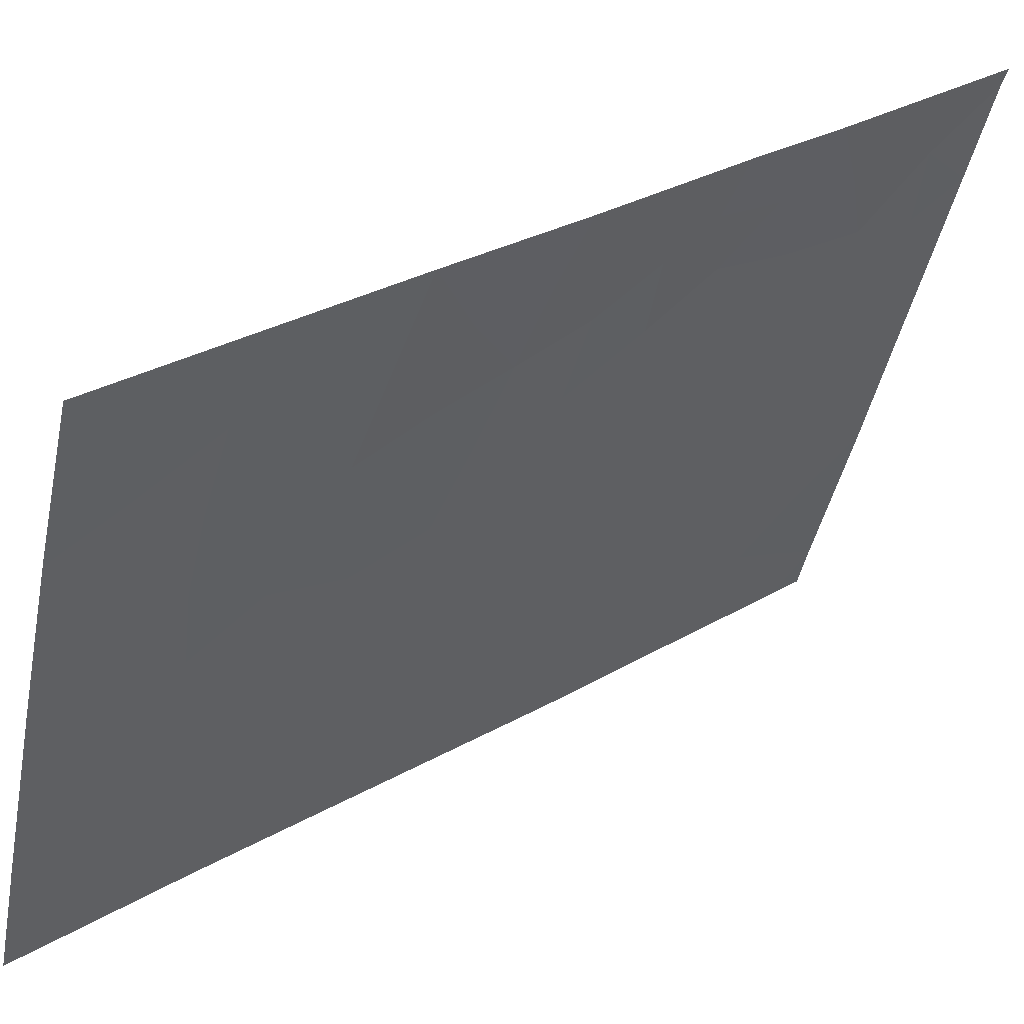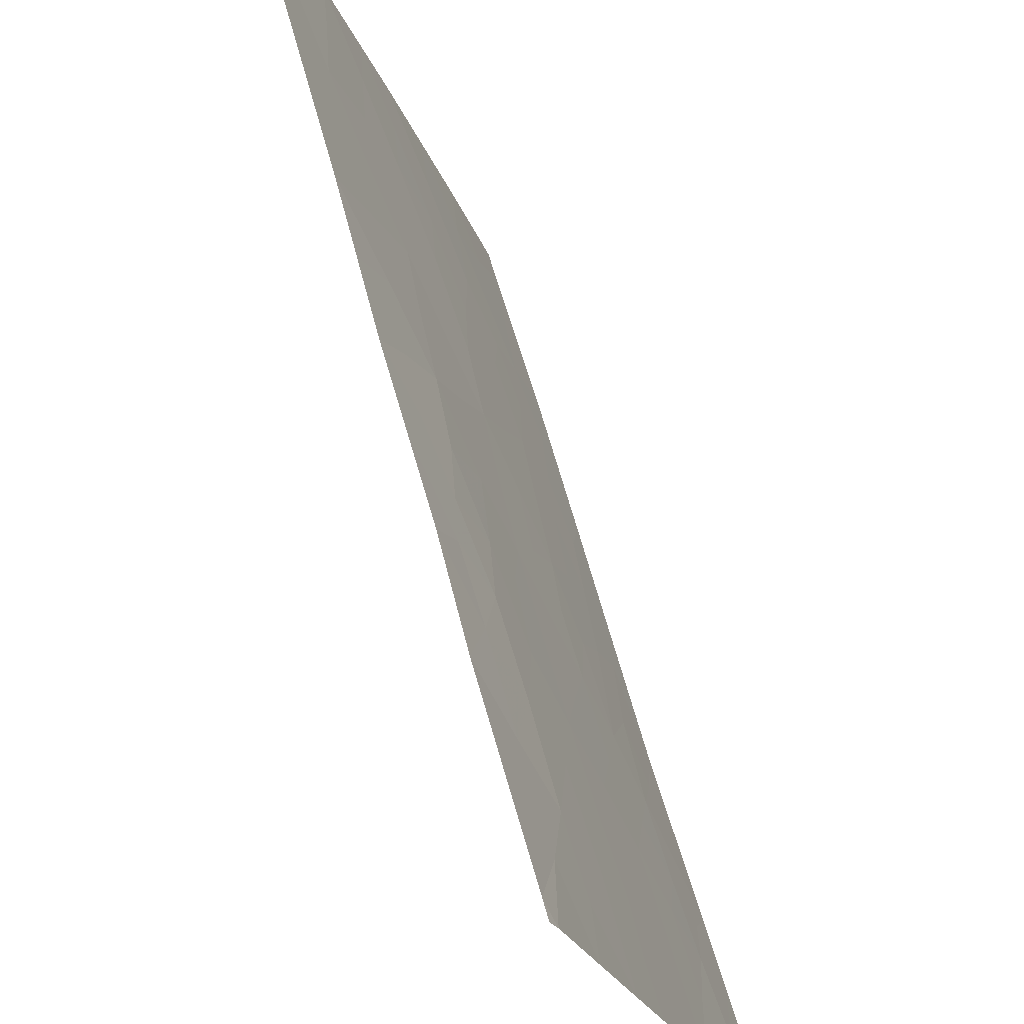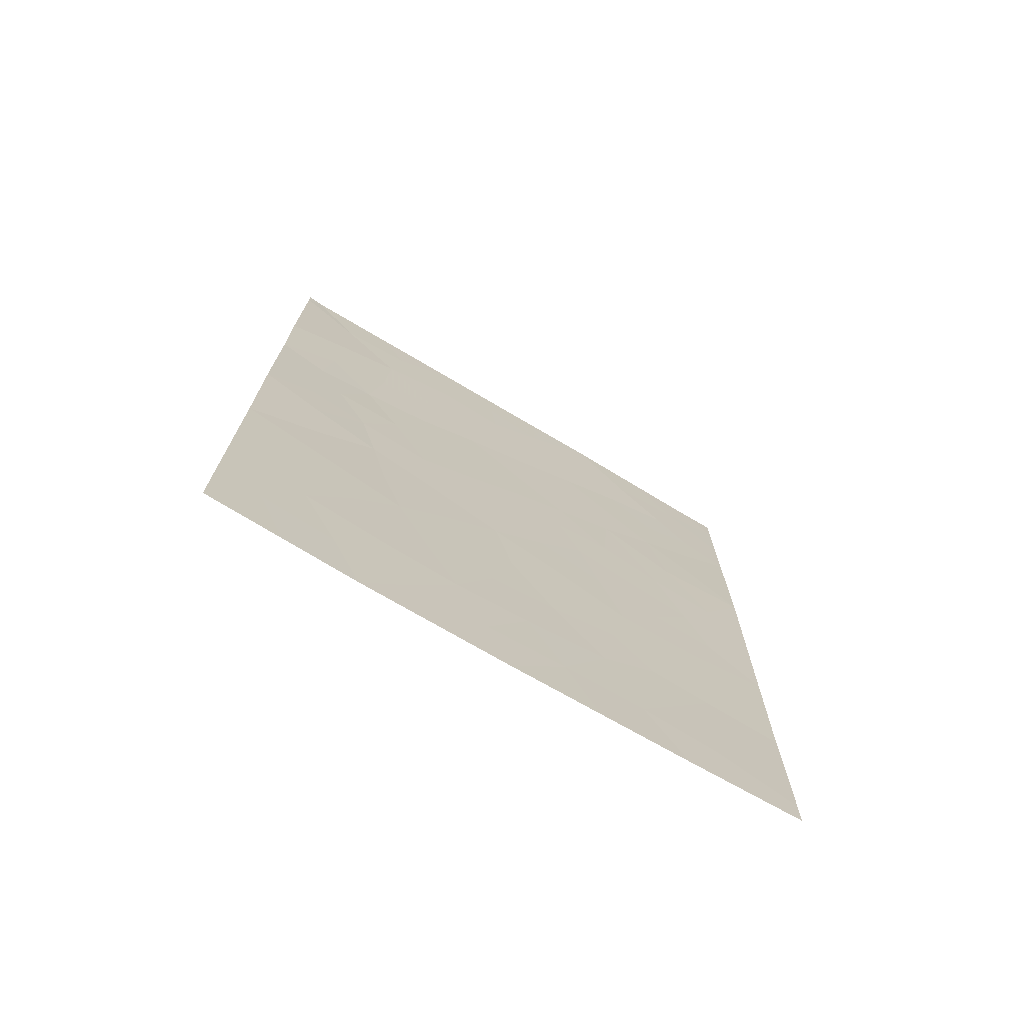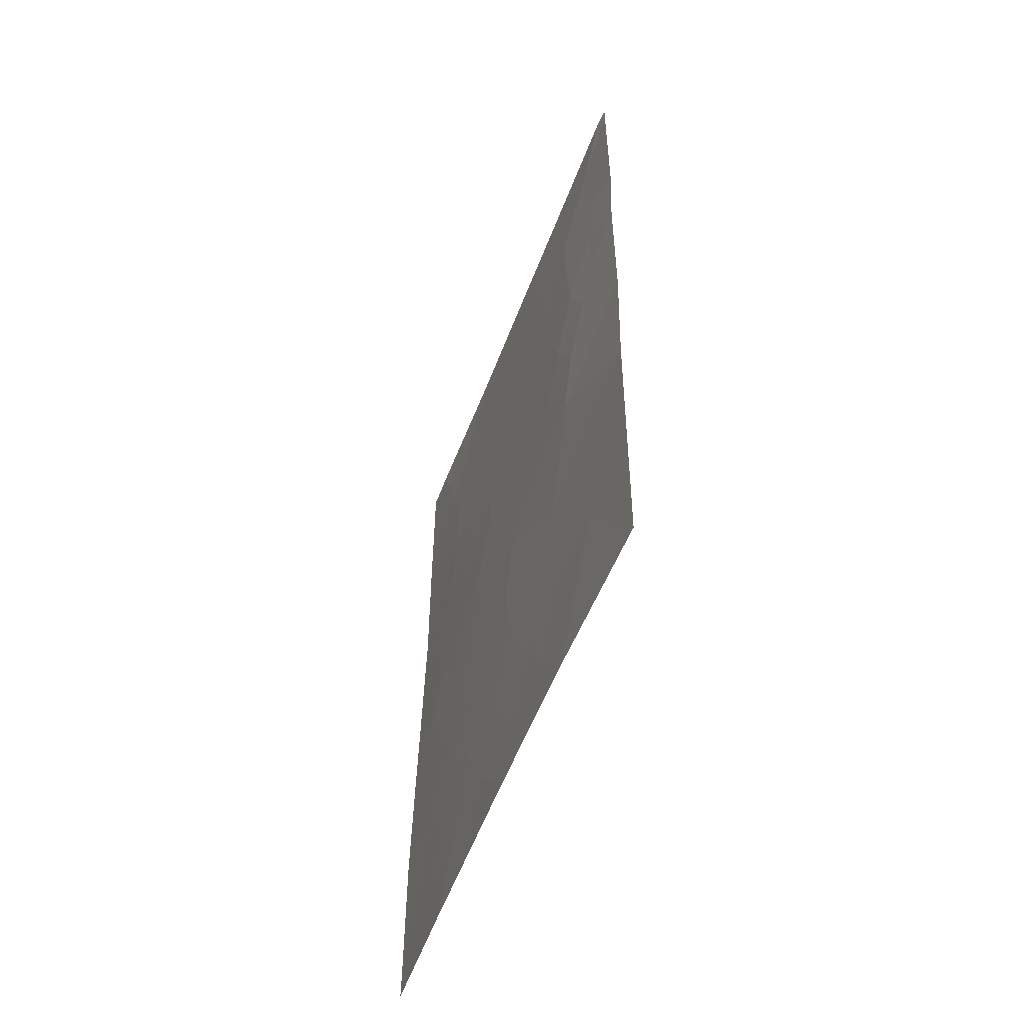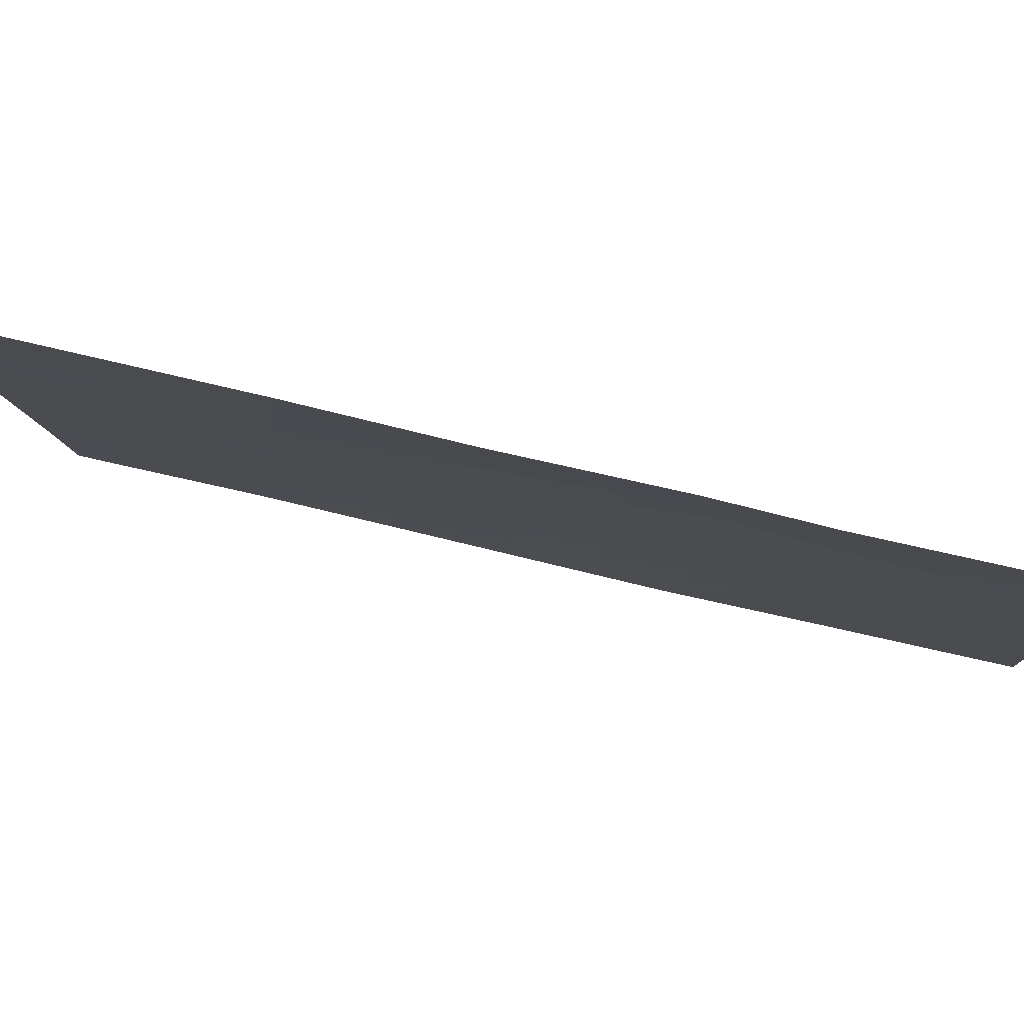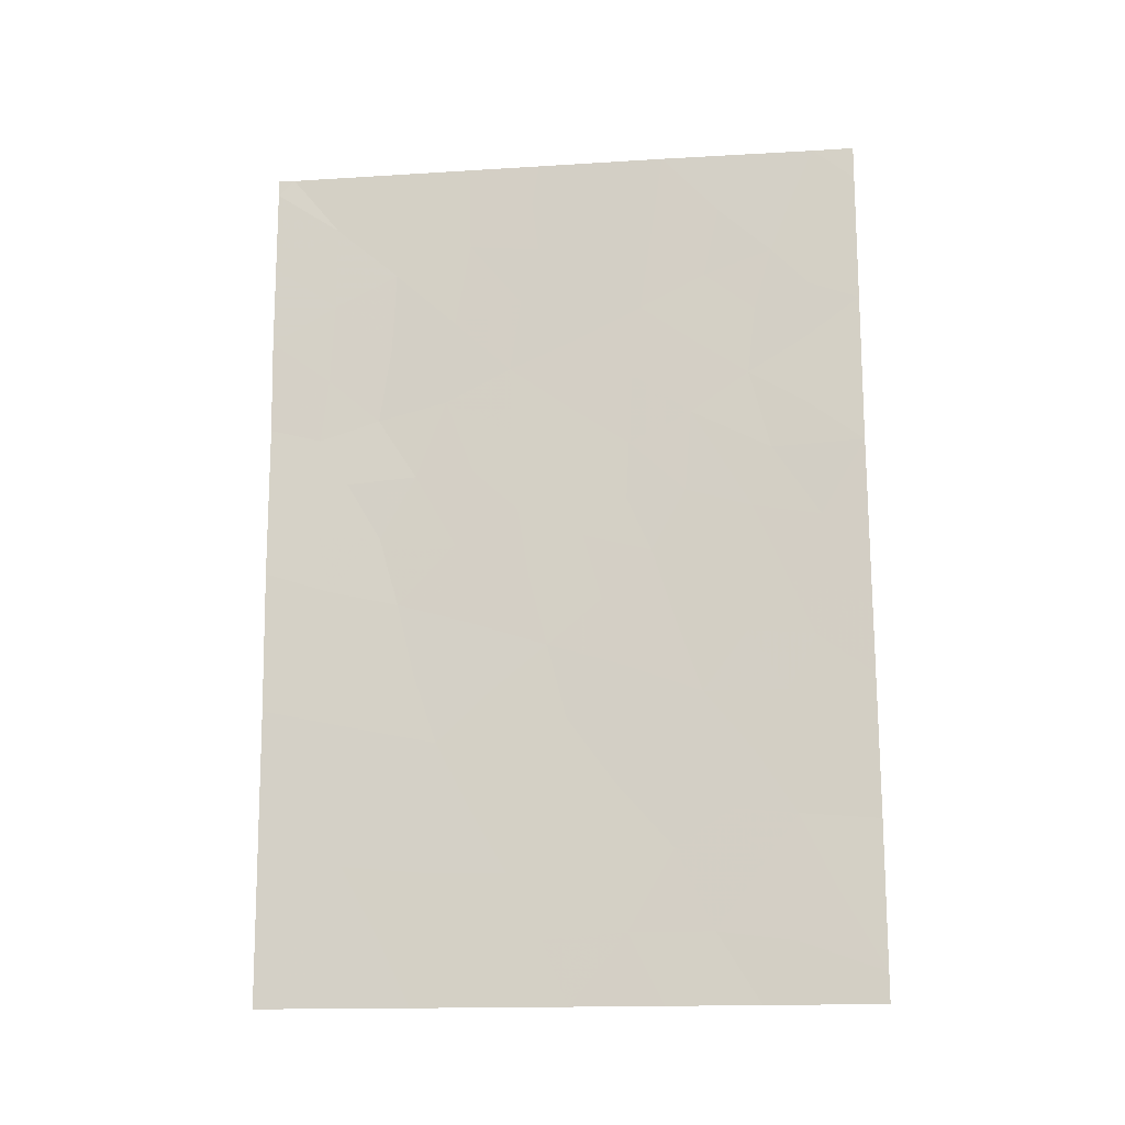
<metadata>
{"format":"obj","ext":"obj","renderer":"f3d","projection":"perspective","resolution":1024,"background":"white","views":[{"elev":31.2,"azim":50.0,"up":"+Z"},{"elev":61.1,"azim":164.3,"up":"+Z"},{"elev":-73.2,"azim":77.4,"up":"+Y"},{"elev":-55.3,"azim":-2.5,"up":"+Y"},{"elev":64.2,"azim":103.6,"up":"+Z"},{"elev":-15.6,"azim":115.5,"up":"+Y"}]}
</metadata>
<code>
v -79.41 -50 97.99
v -79.78 -50 96.84
v -79.78 -38 96.31
v -79.46 -38 97.28
v -80.64 -49.04 94.12
v -80.24 -42.28 95.12
v -80.35 -43.85 94.84
v -80.57 -45.85 94.21
v -80.9 -44.28 93.08
v -80.81 -50 93.56
v -81.29 -50 92
v -81.28 -49.59 92
v -81.02 -38 92.55
v -81.2 -38 92
v -81.2 -38.46 92
v -79.27 -44.51 98.23
v -81.19 -42.39 92
v -80.76 -43.27 93.5
v -78.7 -47.99 100
v -78.72 -50 100
v -78.65 -38 99.79
v -80.83 -39.5 93.16
v -81.2 -40.29 92
v -79.71 -41.11 96.73
v -80.27 -40.27 94.94
v -78.62 -41.89 100
v -78.57 -38.23 100
v -78.57 -40.57 100
v -81.28 -47.62 92
v -78.57 -38 100
v -80.33 -38 94.6
v -78.62 -44.02 100
v -80.96 -47.52 93.04
v -81.23 -44.56 92
v -80.06 -50 95.98
v -79.77 -43.19 96.62
v -78.67 -45.97 100
v -79.07 -48.13 98.9
v -80.74 -41.32 93.51
v -79.46 -46.47 97.69
v -79.92 -45.14 96.23
v -79.16 -39.6 98.29
v -79.61 -49.14 97.34
v -80.62 -44.07 93.99
v -80.75 -45.03 93.61
v -80.45 -44.82 94.55
v -81.05 -50 92.78
v -81.07 -49.76 92.69
v -79.25 -49.1 98.41
v -78.91 -49.04 99.39
v -79.07 -50 99
v -78.71 -49 100
v -79.06 -38 98.53
v -80.93 -38.7 92.85
v -80.99 -40.03 92.66
v -81.2 -39.38 92
v -79.74 -40.1 96.57
v -79.99 -40.72 95.83
v -80.02 -39.73 95.68
v -78.88 -41.18 99.21
v -78.86 -42.07 99.32
v -78.87 -38.85 99.13
v -78.57 -39.4 100
v -78.87 -40.04 99.14
v -81.09 -48.47 92.61
v -81.28 -48.61 92
v -80.95 -49.19 93.08
v -80.68 -38 93.57
v -80.59 -38.85 93.85
v -79.32 -42.66 98.01
v -79.57 -42.61 97.23
v -79.44 -41.57 97.6
v -80.5 -41.87 94.29
v -79.98 -41.72 95.92
v -80.25 -41.29 95.06
v -80.15 -44.52 95.51
v -80.06 -43.61 95.75
v -79.83 -44.17 96.47
v -80.81 -48.25 93.56
v -80.05 -38 95.45
v -80.04 -38.77 95.55
v -81.25 -45.67 92
v -81.02 -45.11 92.74
v -80.24 -43.1 95.16
v -81.21 -43.48 92
v -81.03 -43.43 92.6
v -80.83 -42.44 93.23
v -79.19 -38.69 98.16
v -79.49 -39.21 97.27
v -81.19 -41.34 92
v -80.97 -40.84 92.73
v -80.96 -41.78 92.78
v -81.27 -46.83 92
v -81.08 -46.71 92.61
v -79.6 -44.8 97.23
v -79.94 -49.14 96.31
v -78.65 -44.99 100
v -79 -45.25 99.04
v -78.93 -44.3 99.16
v -79.44 -48.23 97.81
v -79.61 -47.37 97.25
v -79.24 -47.25 98.35
v -80.3 -39.22 94.78
v -80.55 -39.83 94.07
v -78.62 -42.95 100
v -79.99 -42.7 95.9
v -80.44 -50 94.77
v -80.29 -49.05 95.23
v -80.52 -46.84 94.44
v -80.32 -46.26 95.04
v -80.23 -47.08 95.35
v -78.68 -46.98 100
v -78.9 -46.61 99.35
v -79.09 -46.24 98.76
v -80.71 -47.44 93.86
v -80.51 -40.82 94.22
v -80.91 -45.86 93.11
v -80.79 -46.69 93.56
v -79.35 -45.51 98
v -79.68 -45.78 96.99
v -80.77 -40.37 93.4
v -79.94 -47.25 96.27
v -79.75 -46.61 96.8
v -79.45 -40.38 97.48
v -79.17 -40.74 98.36
v -80.02 -46.16 95.99
v -80.24 -45.45 95.24
v -79.5 -43.67 97.47
v -78.87 -43.51 99.31
v -79.17 -43.55 98.48
v -79.78 -48.25 96.76
v -79 -42.73 98.94
v -80.47 -47.95 94.61
v -80.48 -43 94.38
v -79.8 -39.31 96.32
v -79.76 -38.59 96.41
v -80.11 -48.14 95.75
v -79.14 -41.8 98.53
v -79.73 -42.09 96.71
f 3 4 136
f 45 44 46
f 10 47 48
f 14 13 15
f 49 50 51
f 20 50 52
f 22 56 54
f 57 58 59
f 138 60 61
f 62 63 64
f 12 66 65
f 12 67 48
f 27 21 30
f 54 68 69
f 134 18 73
f 58 74 75
f 76 77 78
f 67 65 79
f 31 80 81
f 84 7 134
f 85 17 86
f 87 18 86
f 90 91 92
f 93 82 94
f 95 78 128
f 97 98 99
f 100 101 102
f 69 103 104
f 81 59 103
f 105 132 61
f 74 139 106
f 35 107 108
f 84 106 77
f 109 110 111
f 37 112 113
f 102 114 113
f 115 133 79
f 73 116 75
f 117 83 45
f 49 43 100
f 94 117 118
f 118 109 115
f 95 119 120
f 91 55 121
f 122 123 101
f 111 122 137
f 119 98 114
f 121 104 116
f 124 125 72
f 120 123 126
f 127 46 76
f 126 110 127
f 124 57 89
f 125 64 60
f 1 2 43
f 18 44 9
f 8 45 46
f 45 9 44
f 46 44 7
f 47 11 48
f 12 48 11
f 1 49 51
f 49 38 50
f 51 50 20
f 38 19 50
f 52 50 19
f 53 21 62
f 27 62 21
f 13 54 15
f 22 55 56
f 55 23 56
f 54 56 15
f 57 24 58
f 59 58 25
f 60 26 61
f 26 60 28
f 62 27 63
f 64 63 28
f 29 65 66
f 65 29 33
f 5 10 67
f 48 67 10
f 22 54 69
f 54 13 68
f 69 68 31
f 71 139 72
f 70 72 138
f 6 134 73
f 73 18 87
f 73 87 39
f 25 58 75
f 58 24 74
f 75 74 6
f 41 76 78
f 76 7 77
f 78 77 36
f 5 67 79
f 67 12 65
f 79 65 33
f 80 3 136
f 82 34 83
f 9 83 34
f 6 84 134
f 34 86 9
f 86 34 85
f 17 87 86
f 86 18 9
f 17 90 92
f 90 23 91
f 92 91 39
f 29 94 33
f 94 29 93
f 16 95 128
f 95 41 78
f 128 78 36
f 43 96 131
f 96 2 35
f 32 97 99
f 97 37 98
f 99 98 16
f 38 100 102
f 102 101 40
f 22 69 104
f 69 31 103
f 104 103 25
f 31 81 103
f 103 59 25
f 26 105 61
f 105 32 129
f 6 74 106
f 106 139 36
f 107 5 108
f 5 107 10
f 7 84 77
f 84 6 106
f 77 106 36
f 109 8 110
f 35 108 96
f 108 133 137
f 96 108 137
f 112 19 38
f 38 102 112
f 112 102 113
f 102 40 114
f 33 115 79
f 79 133 5
f 6 73 75
f 73 39 116
f 75 116 25
f 8 117 45
f 117 82 83
f 45 83 9
f 38 49 100
f 49 1 43
f 100 43 131
f 17 92 87
f 92 39 87
f 33 94 118
f 94 82 117
f 118 117 8
f 33 118 115
f 118 8 109
f 115 109 133
f 41 95 120
f 95 16 119
f 120 119 40
f 39 91 121
f 91 23 55
f 121 55 22
f 101 123 40
f 133 109 111
f 137 122 131
f 40 119 114
f 119 16 98
f 114 98 37
f 39 121 116
f 121 22 104
f 116 104 25
f 24 124 72
f 124 42 125
f 72 125 138
f 41 120 126
f 120 40 123
f 126 123 122
f 41 127 76
f 127 8 46
f 76 46 7
f 41 126 127
f 126 111 110
f 127 110 8
f 88 4 53
f 62 88 53
f 42 124 89
f 124 24 57
f 89 57 135
f 125 42 64
f 60 64 28
f 130 128 70
f 132 129 130
f 130 16 128
f 100 131 101
f 105 129 132
f 61 132 138
f 32 99 129
f 99 130 129
f 130 99 16
f 108 5 133
f 131 122 101
f 64 42 62
f 134 44 18
f 96 43 2
f 135 136 89
f 70 128 71
f 136 81 80
f 134 7 44
f 89 136 4
f 89 88 42
f 81 135 59
f 135 81 136
f 96 137 131
f 133 111 137
f 135 57 59
f 88 89 4
f 126 122 111
f 42 88 62
f 138 125 60
f 70 138 132
f 70 132 130
f 71 72 70
f 71 128 36
f 139 71 36
f 139 24 72
f 74 24 139
f 113 114 37

</code>
